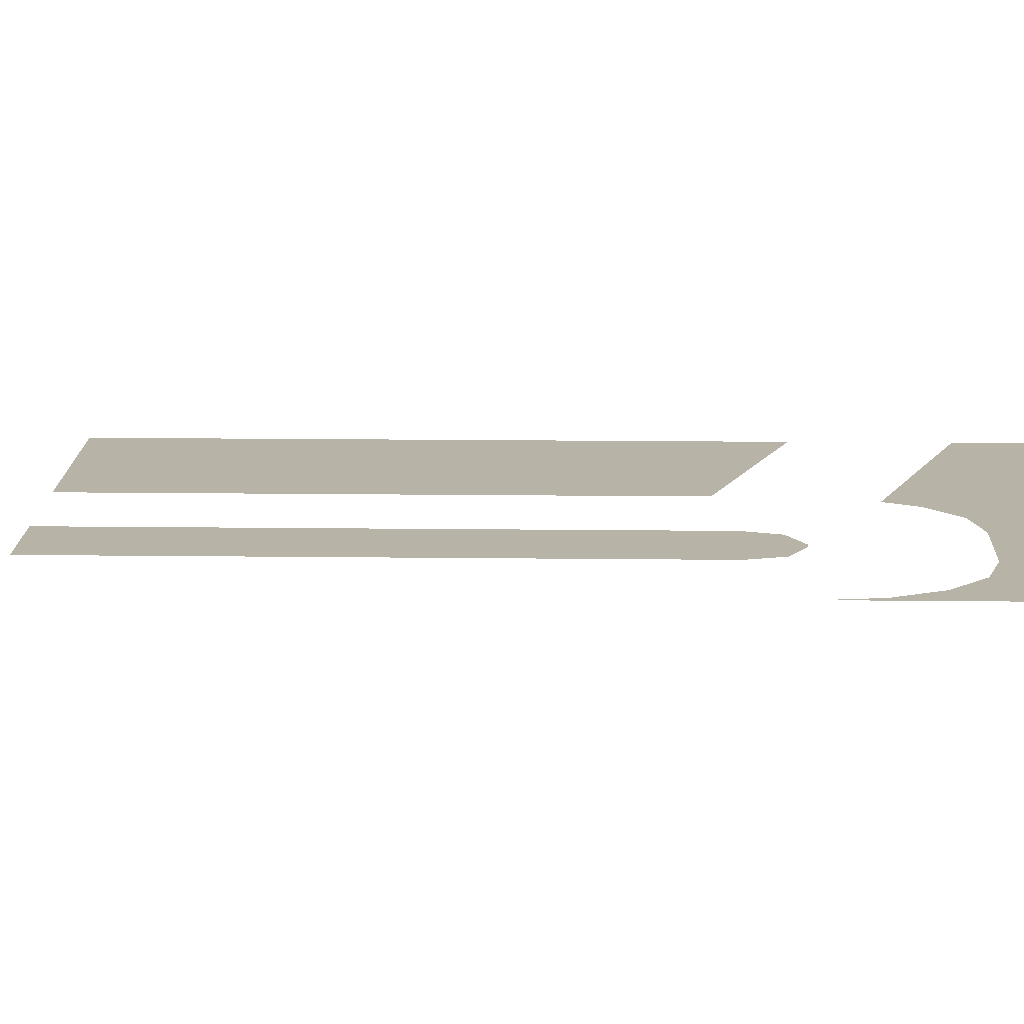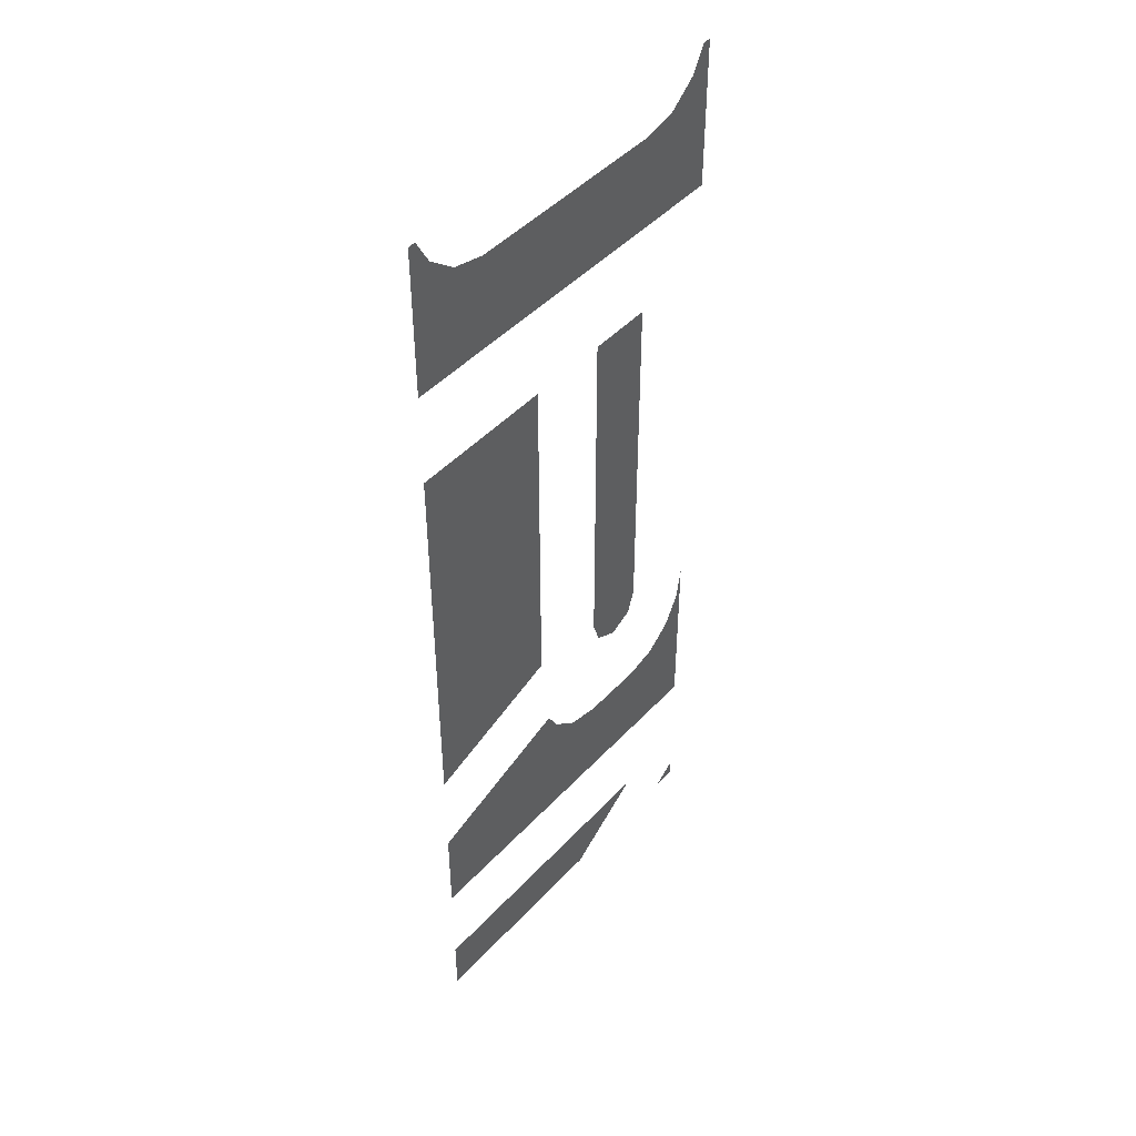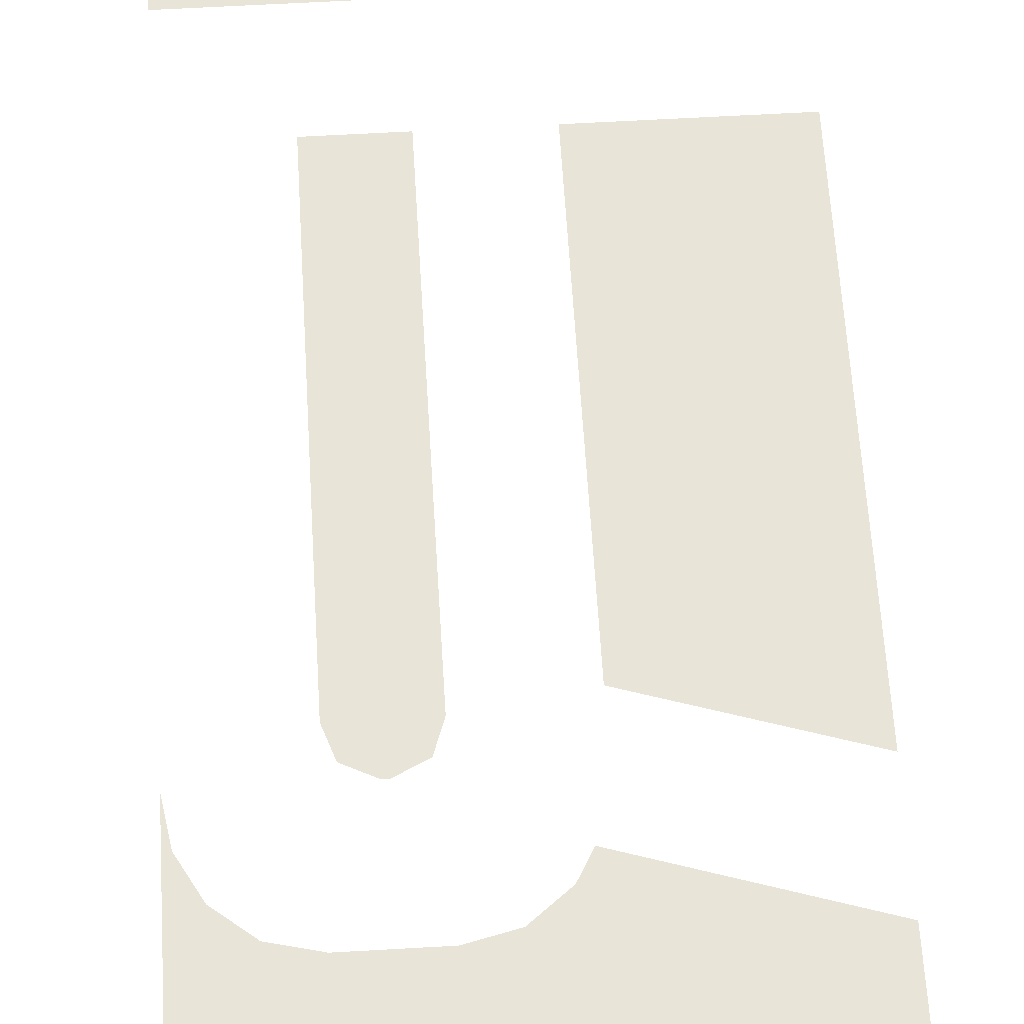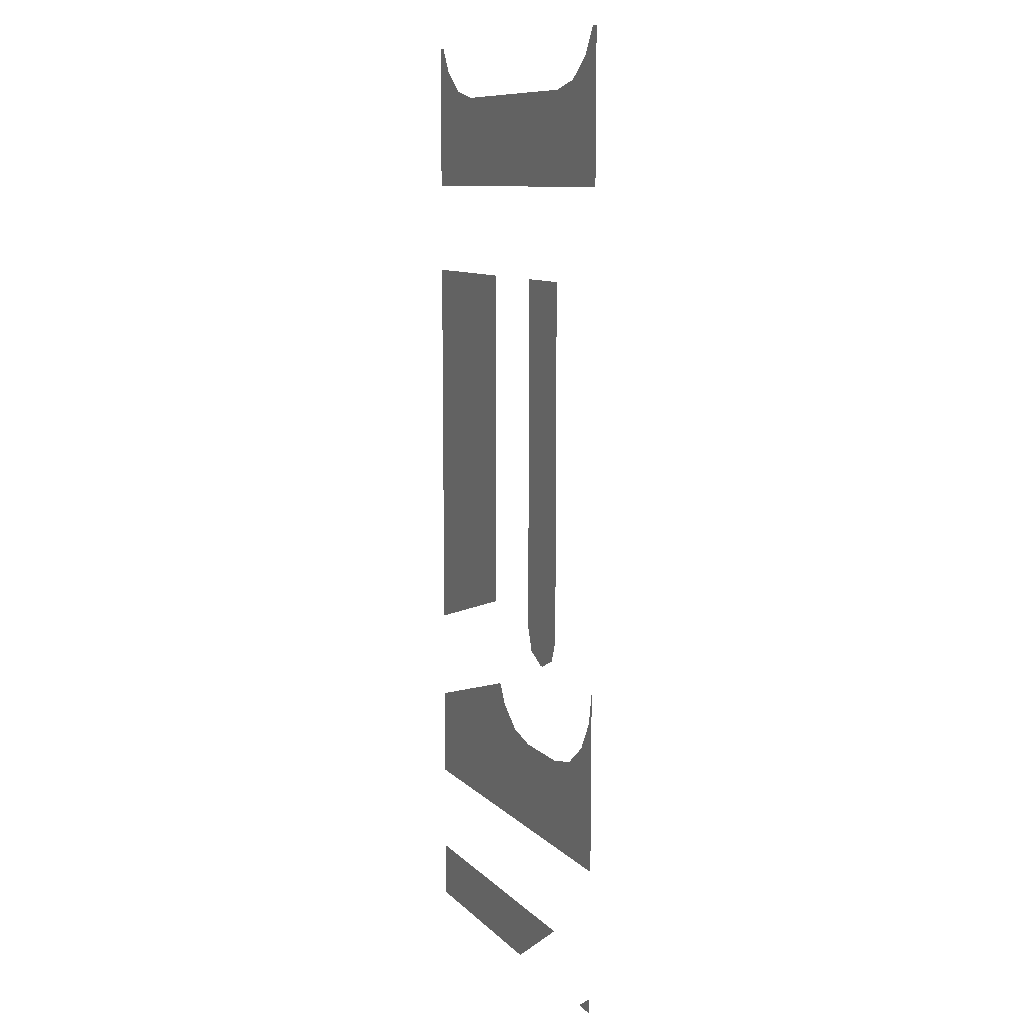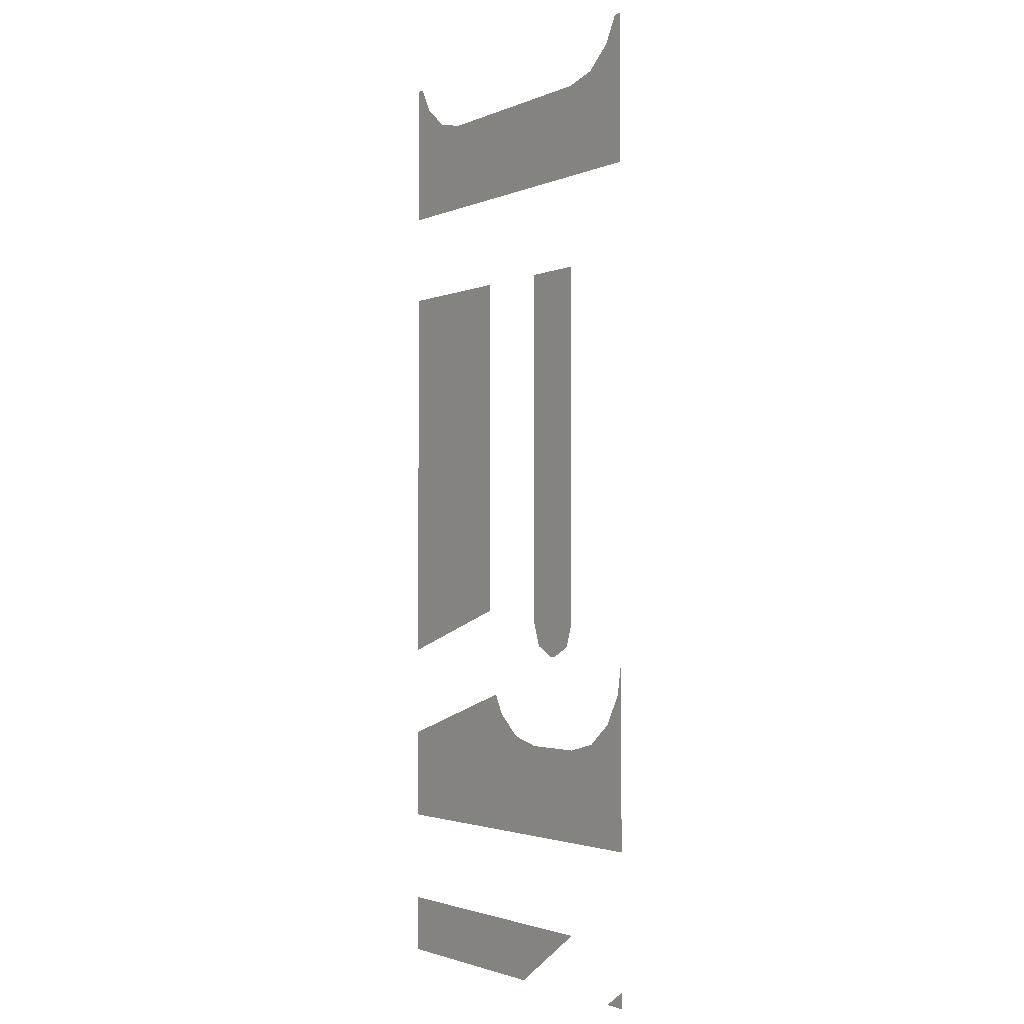
<metadata>
{"format":"obj","ext":"obj","renderer":"f3d","projection":"perspective","resolution":1024,"background":"white","views":[{"elev":12.7,"azim":91.7,"up":"+Y"},{"elev":45.8,"azim":-50.3,"up":"+Z"},{"elev":59.8,"azim":176.6,"up":"+Y"},{"elev":9.9,"azim":65.0,"up":"+Z"},{"elev":-2.1,"azim":55.0,"up":"+Z"}]}
</metadata>
<code>
v -0.156 0 -0.05523
v -0.1478 0 -0.009115
v -0.1531 0 0.000605
v -0.156 0 0.000605
v -0.156 0 -0.05523
v -0.1378 0 -0.01721
v -0.1478 0 -0.009115
v -0.156 0 -0.05523
v -0.1254 0 -0.02023
v -0.1378 0 -0.01721
v -0.156 0 -0.05523
v -0.016 0 -0.05523
v -0.04662 0 -0.02023
v -0.1254 0 -0.02023
v -0.016 0 -0.05523
v -0.016 0 0.000605
v -0.0189 0 0.000605
v -0.02423 0 -0.009115
v -0.016 0 -0.05523
v -0.02423 0 -0.009115
v -0.03417 0 -0.01721
v -0.016 0 -0.05523
v -0.03417 0 -0.01721
v -0.04662 0 -0.02023
v -0.156 0 -0.09023
v -0.156 0 -0.2402
v -0.1013 0 -0.2227
v -0.1013 0 -0.09023
v -0.07069 0 -0.09023
v -0.07069 0 -0.2275
v -0.06772 0 -0.2361
v -0.05954 0 -0.2402
v -0.07069 0 -0.09023
v -0.05954 0 -0.2402
v -0.05777 0 -0.2402
v -0.04662 0 -0.09023
v -0.04662 0 -0.09023
v -0.05777 0 -0.2402
v -0.04959 0 -0.2361
v -0.04662 0 -0.2275
v -0.156 0 -0.3102
v -0.09308 0 -0.2641
v -0.09728 0 -0.2564
v -0.156 0 -0.2752
v -0.156 0 -0.3102
v -0.08314 0 -0.2722
v -0.09308 0 -0.2641
v -0.156 0 -0.3102
v -0.07069 0 -0.2752
v -0.08314 0 -0.2722
v -0.156 0 -0.3102
v -0.016 0 -0.3102
v -0.04662 0 -0.2752
v -0.07069 0 -0.2752
v -0.016 0 -0.3102
v -0.016 0 -0.2402
v -0.01807 0 -0.2529
v -0.016 0 -0.3102
v -0.01807 0 -0.2529
v -0.02423 0 -0.2641
v -0.016 0 -0.3102
v -0.02423 0 -0.2641
v -0.03417 0 -0.2722
v -0.016 0 -0.3102
v -0.03417 0 -0.2722
v -0.04662 0 -0.2752
v -0.156 0 -0.3452
v -0.156 0 -0.3672
v -0.07797 0 -0.3672
v -0.04662 0 -0.3452
v -0.016 0 -0.3672
v -0.016 0 -0.3612
v -0.02457 0 -0.3672
g mesh7311578
f 1 2 3
f 3 4 1
f 5 6 7
f 8 9 10
f 11 12 13
f 13 14 11
f 15 16 17
f 17 18 15
f 19 20 21
f 22 23 24
f 25 26 27
f 27 28 25
f 29 30 31
f 31 32 29
f 33 34 35
f 35 36 33
f 37 38 39
f 39 40 37
f 41 42 43
f 43 44 41
f 45 46 47
f 48 49 50
f 51 52 53
f 53 54 51
f 55 56 57
f 58 59 60
f 61 62 63
f 64 65 66
f 67 68 69
f 69 70 67
f 71 72 73

</code>
